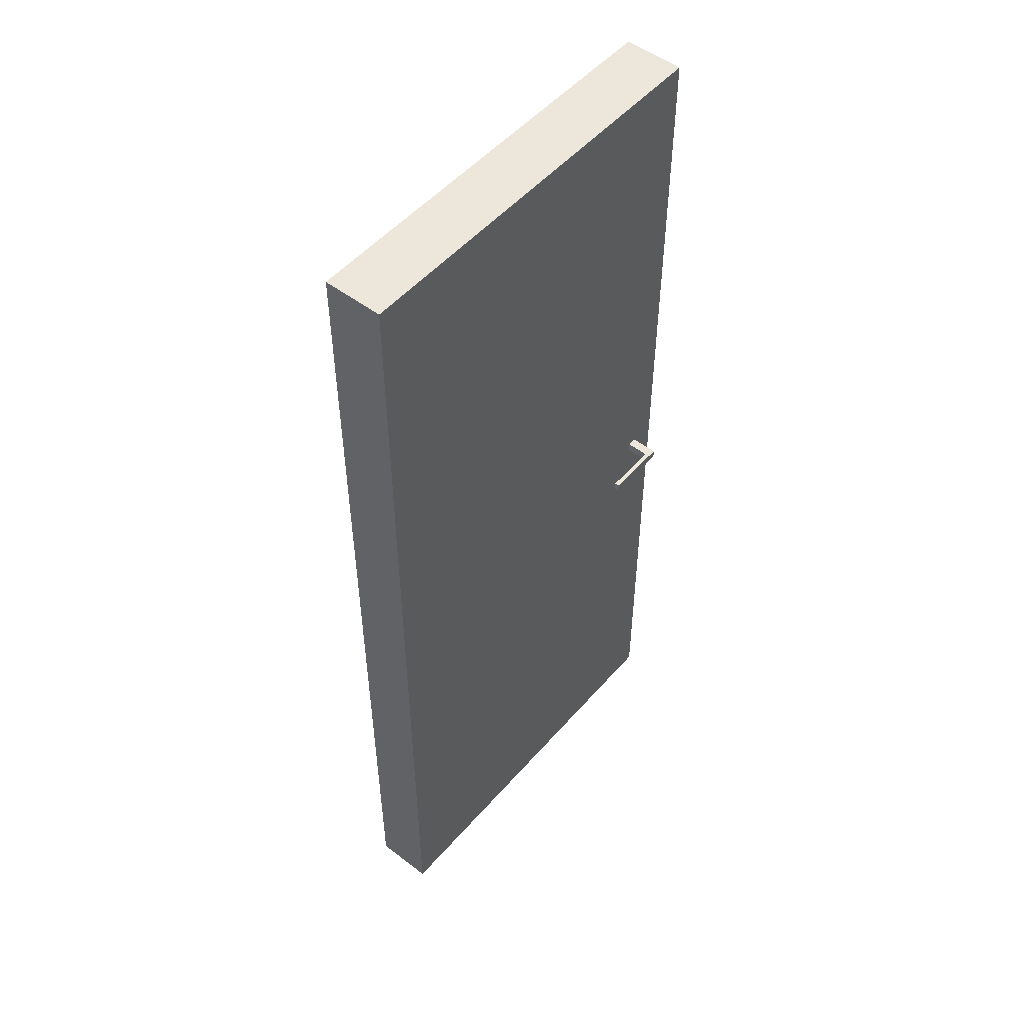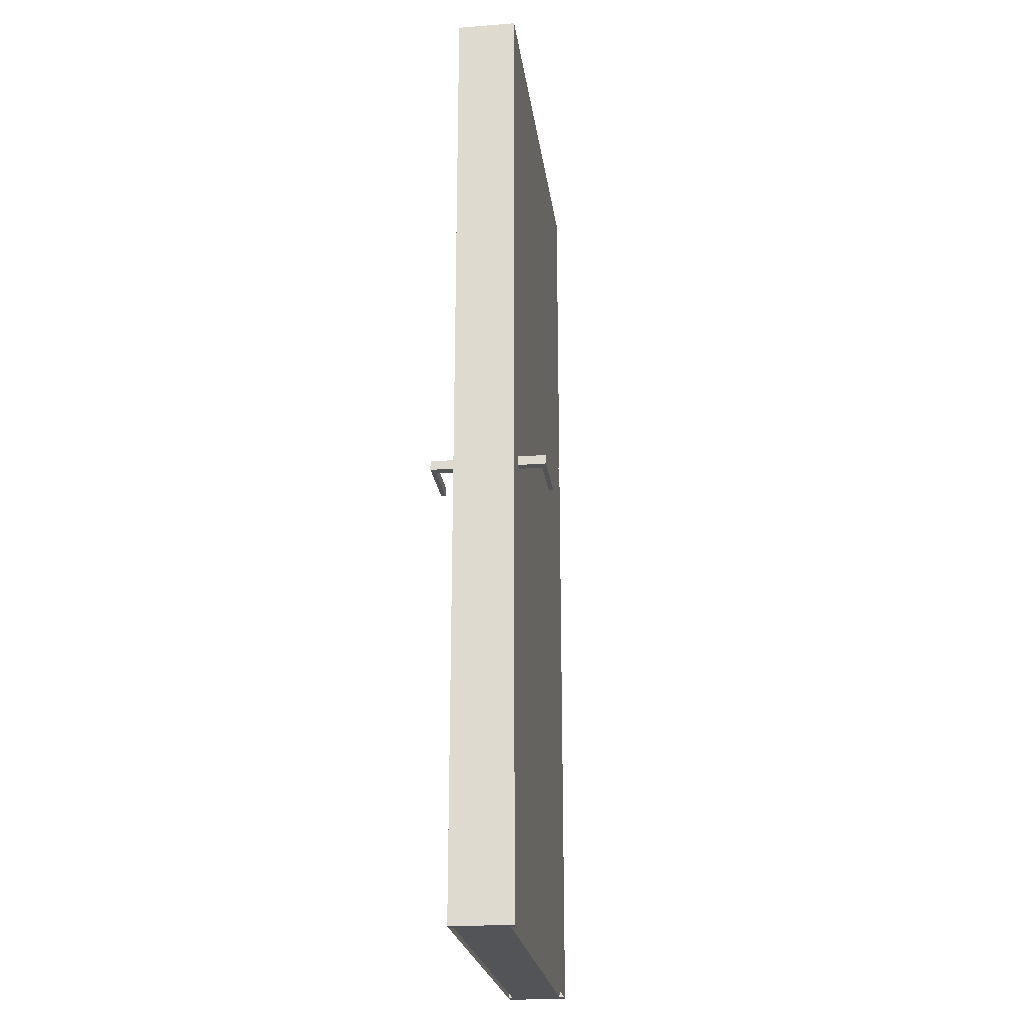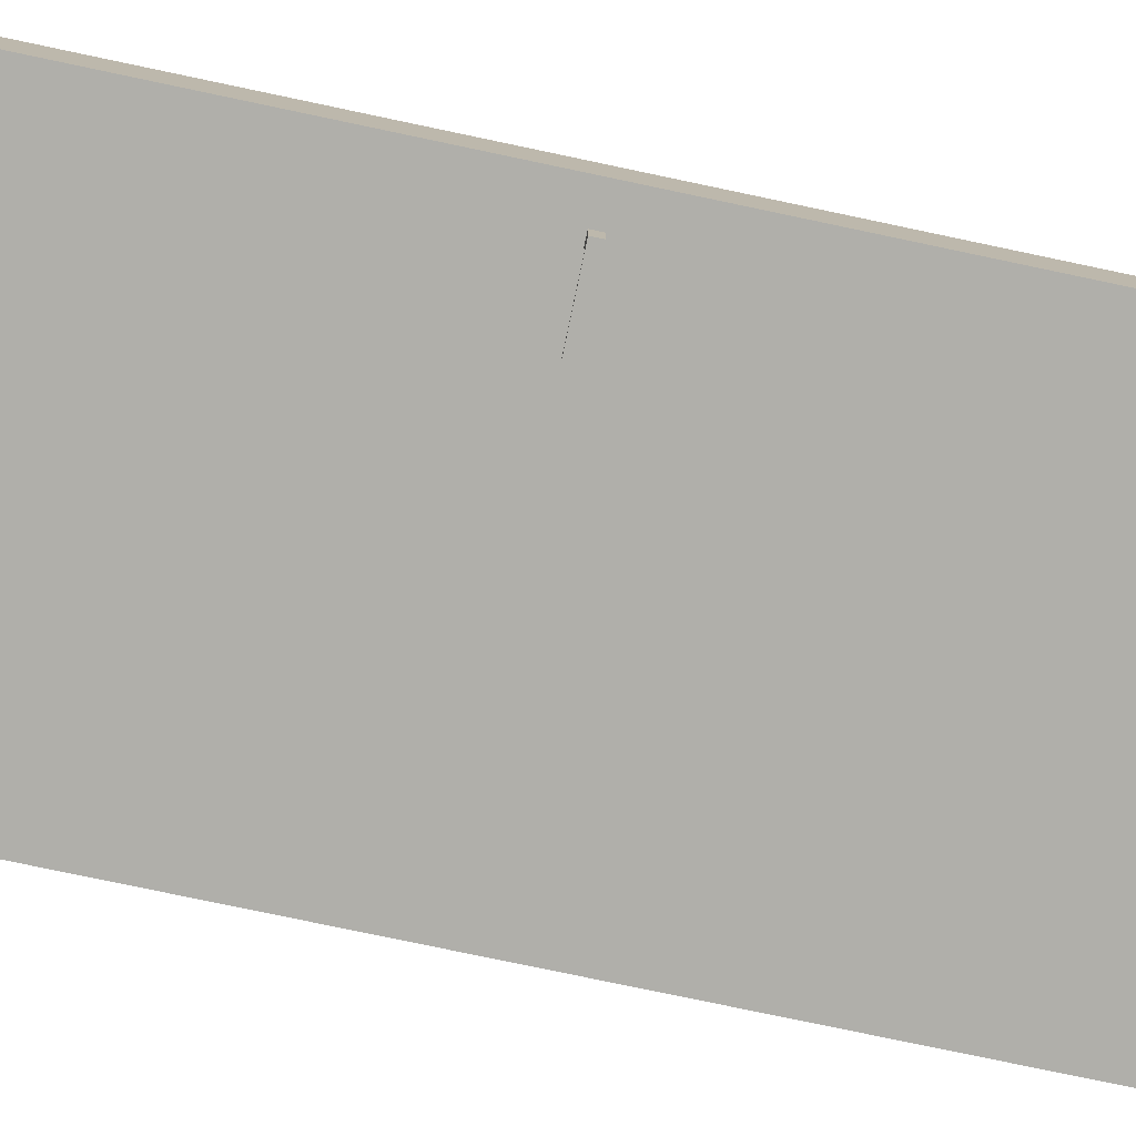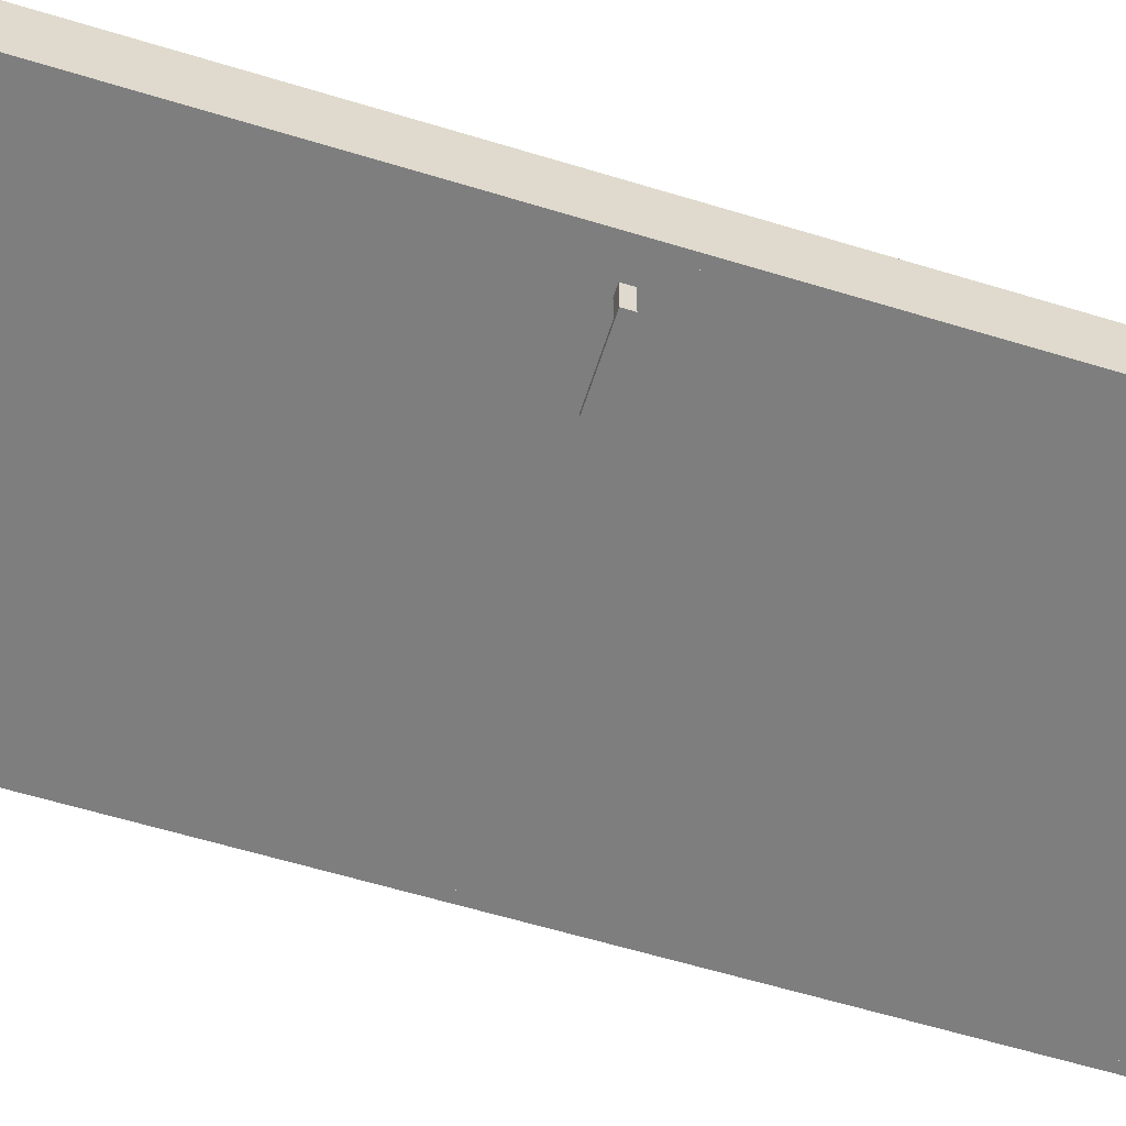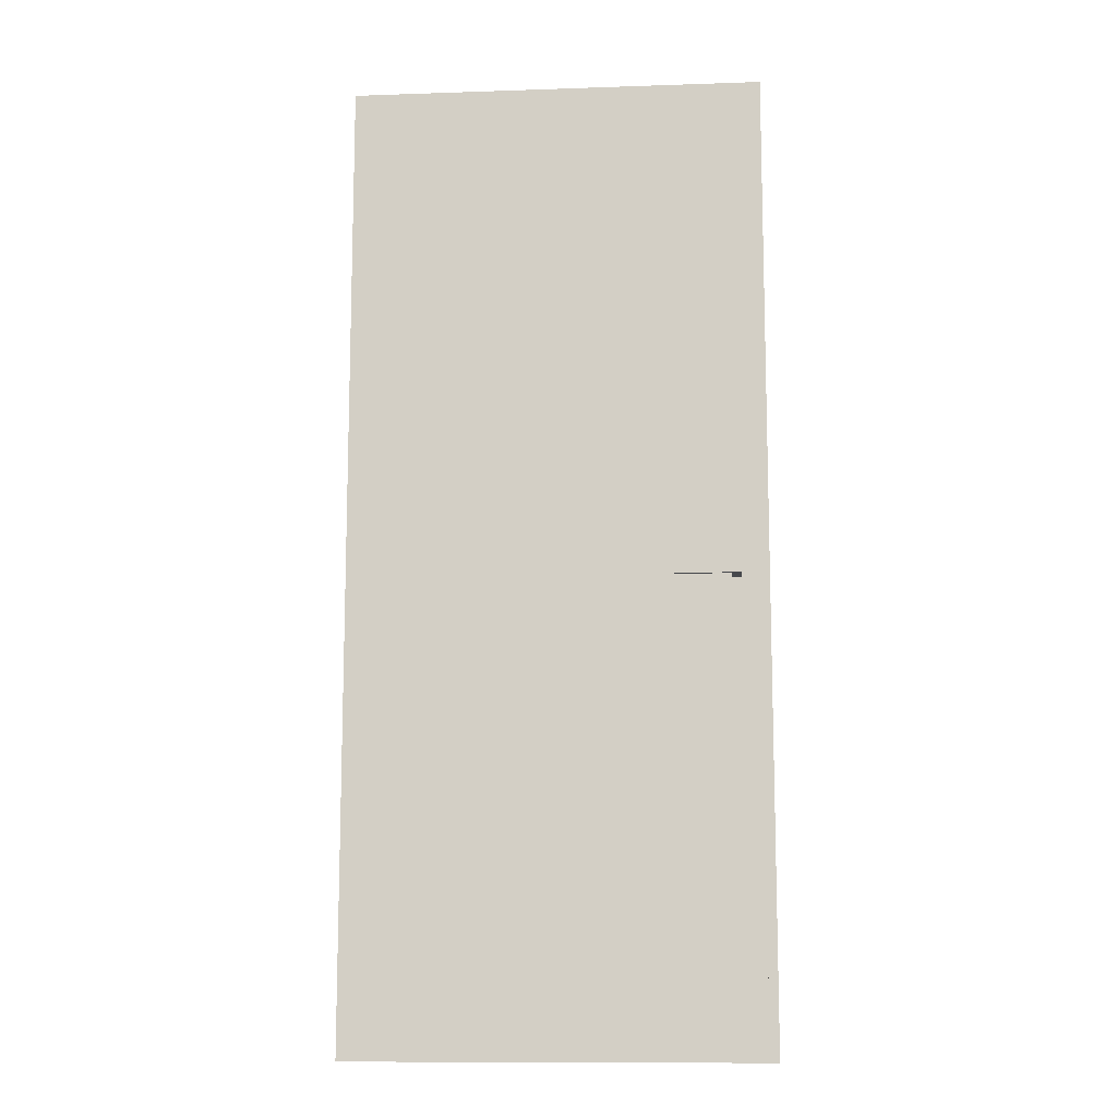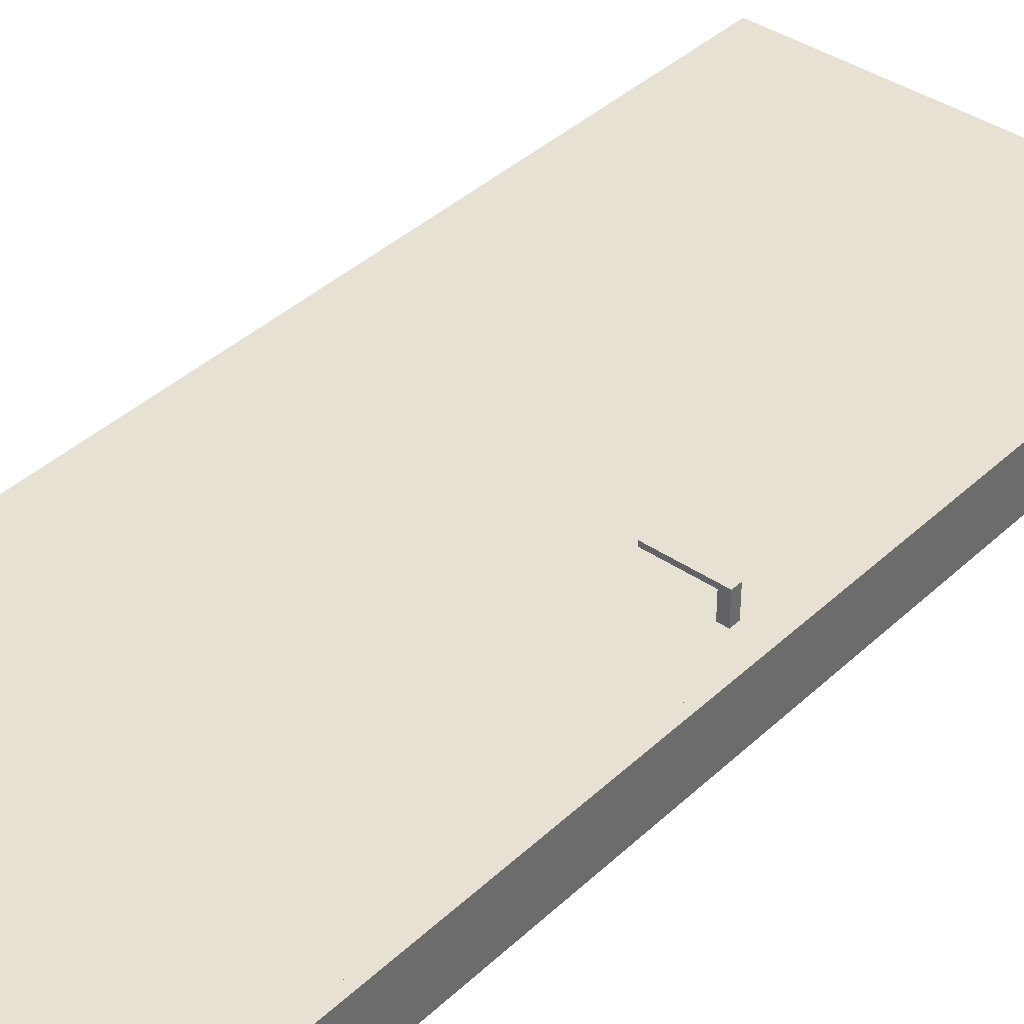
<metadata>
{"format":"obj","ext":"obj","renderer":"f3d","projection":"perspective","resolution":1024,"background":"white","views":[{"elev":51.4,"azim":-50.4,"up":"+Y"},{"elev":-23.2,"azim":97.6,"up":"+Y"},{"elev":-78.0,"azim":78.1,"up":"+Z"},{"elev":-59.5,"azim":72.5,"up":"+Z"},{"elev":-11.5,"azim":4.7,"up":"+Y"},{"elev":38.9,"azim":40.7,"up":"+Z"}]}
</metadata>
<code>
v -0.42 2.04 0.055
v -0.42 0 0.055
v 0.42 2.04 0.055
v 0.42 0 0.055
v 0.42 2.04 -0.055
v 0.42 0 -0.055
v -0.42 2.04 -0.055
v -0.42 0 -0.055
v -0.45 2.1 0.065
v -0.45 0 0.065
v 0.45 2.1 0.065
v 0.45 0 0.065
v 0.45 2.1 -0.065
v 0.45 0 -0.065
v -0.45 2.1 -0.065
v -0.45 0 -0.065
v 0.43 2.05 0.065
v -0.43 2.05 0.06499
v -0.43 2.05 -0.065
v 0.43 2.05 -0.065
v 0.43 3e-06 -0.06501
v 0.43 6e-06 0.06501
v -0.43 -2e-06 -0.06501
v -0.43 8e-06 0.06501
v -0.44 2.08 0.0525
v -0.44 0 0.0525
v 0.44 2.08 0.0525
v 0.44 0 0.0525
v 0.44 2.08 -0.0525
v 0.44 0 -0.0525
v -0.44 2.08 -0.0525
v -0.44 0 -0.0525
v -0.437 2.08 0.055
v -0.437 0 0.055
v -0.423 2.08 0.055
v -0.423 0 0.055
v -0.423 2.08 -0.055
v -0.423 0 -0.055
v -0.437 2.08 -0.055
v -0.437 0 -0.055
v 0.423 2.08 0.055
v 0.423 0 0.055
v 0.437 2.08 0.055
v 0.437 0 0.055
v 0.437 2.08 -0.055
v 0.437 0 -0.055
v 0.423 2.08 -0.055
v 0.423 0 -0.055
v -0.44 2.057 0.055
v -0.44 2.043 0.055
v 0.44 2.057 0.055
v 0.44 2.043 0.055
v 0.44 2.057 -0.055
v 0.44 2.043 -0.055
v -0.44 2.057 -0.055
v -0.44 2.043 -0.055
v 0.37 1.01 0.12
v 0.37 0.99 0.12
v 0.39 1.01 0.12
v 0.39 0.99 0.12
v 0.39 1.01 -0.12
v 0.39 0.99 -0.12
v 0.37 1.01 -0.12
v 0.37 0.99 -0.12
v 0.25 1.01 0.125
v 0.25 0.99 0.125
v 0.39 1.01 0.125
v 0.39 0.99 0.125
v 0.39 1.01 0.115
v 0.39 0.99 0.115
v 0.25 1.01 0.115
v 0.25 0.99 0.115
v 0.25 1.01 -0.115
v 0.25 0.99 -0.115
v 0.39 1.01 -0.115
v 0.39 0.99 -0.115
v 0.39 1.01 -0.125
v 0.39 0.99 -0.125
v 0.25 1.01 -0.125
v 0.25 0.99 -0.125
v -0.42 1.78 0.055
v -0.42 1.78 0.063
v -0.4175 1.78 0.06261
v -0.4153 1.78 0.06147
v -0.4135 1.78 0.0597
v -0.4124 1.78 0.05747
v -0.412 1.78 0.055
v -0.4124 1.78 0.05253
v -0.4135 1.78 0.0503
v -0.4153 1.78 0.04853
v -0.4175 1.78 0.04739
v -0.42 1.78 0.047
v -0.4225 1.78 0.04739
v -0.4247 1.78 0.04853
v -0.4265 1.78 0.0503
v -0.4276 1.78 0.05253
v -0.428 1.78 0.055
v -0.4276 1.78 0.05747
v -0.4265 1.78 0.0597
v -0.4247 1.78 0.06147
v -0.4225 1.78 0.06261
v -0.42 1.72 0.063
v -0.4175 1.72 0.06261
v -0.4153 1.72 0.06147
v -0.4135 1.72 0.0597
v -0.4124 1.72 0.05747
v -0.412 1.72 0.055
v -0.4124 1.72 0.05253
v -0.4135 1.72 0.0503
v -0.4153 1.72 0.04853
v -0.4175 1.72 0.04739
v -0.42 1.72 0.047
v -0.4225 1.72 0.04739
v -0.4247 1.72 0.04853
v -0.4265 1.72 0.0503
v -0.4276 1.72 0.05253
v -0.428 1.72 0.055
v -0.4276 1.72 0.05747
v -0.4265 1.72 0.0597
v -0.4247 1.72 0.06147
v -0.4225 1.72 0.06261
v -0.42 1.72 0.055
v -0.42 1.78 -0.055
v -0.42 1.78 -0.047
v -0.4175 1.78 -0.04739
v -0.4153 1.78 -0.04853
v -0.4135 1.78 -0.0503
v -0.4124 1.78 -0.05253
v -0.412 1.78 -0.055
v -0.4124 1.78 -0.05747
v -0.4135 1.78 -0.0597
v -0.4153 1.78 -0.06147
v -0.4175 1.78 -0.06261
v -0.42 1.78 -0.063
v -0.4225 1.78 -0.06261
v -0.4247 1.78 -0.06147
v -0.4265 1.78 -0.0597
v -0.4276 1.78 -0.05747
v -0.428 1.78 -0.055
v -0.4276 1.78 -0.05253
v -0.4265 1.78 -0.0503
v -0.4247 1.78 -0.04853
v -0.4225 1.78 -0.04739
v -0.42 1.72 -0.047
v -0.4175 1.72 -0.04739
v -0.4153 1.72 -0.04853
v -0.4135 1.72 -0.0503
v -0.4124 1.72 -0.05253
v -0.412 1.72 -0.055
v -0.4124 1.72 -0.05747
v -0.4135 1.72 -0.0597
v -0.4153 1.72 -0.06147
v -0.4175 1.72 -0.06261
v -0.42 1.72 -0.063
v -0.4225 1.72 -0.06261
v -0.4247 1.72 -0.06147
v -0.4265 1.72 -0.0597
v -0.4276 1.72 -0.05747
v -0.428 1.72 -0.055
v -0.4276 1.72 -0.05253
v -0.4265 1.72 -0.0503
v -0.4247 1.72 -0.04853
v -0.4225 1.72 -0.04739
v -0.42 1.72 -0.055
v -0.42 0.28 0.055
v -0.42 0.28 0.063
v -0.4175 0.28 0.06261
v -0.4153 0.28 0.06147
v -0.4135 0.28 0.0597
v -0.4124 0.28 0.05747
v -0.412 0.28 0.055
v -0.4124 0.28 0.05253
v -0.4135 0.28 0.0503
v -0.4153 0.28 0.04853
v -0.4175 0.28 0.04739
v -0.42 0.28 0.047
v -0.4225 0.28 0.04739
v -0.4247 0.28 0.04853
v -0.4265 0.28 0.0503
v -0.4276 0.28 0.05253
v -0.428 0.28 0.055
v -0.4276 0.28 0.05747
v -0.4265 0.28 0.0597
v -0.4247 0.28 0.06147
v -0.4225 0.28 0.06261
v -0.42 0.22 0.063
v -0.4175 0.22 0.06261
v -0.4153 0.22 0.06147
v -0.4135 0.22 0.0597
v -0.4124 0.22 0.05747
v -0.412 0.22 0.055
v -0.4124 0.22 0.05253
v -0.4135 0.22 0.0503
v -0.4153 0.22 0.04853
v -0.4175 0.22 0.04739
v -0.42 0.22 0.047
v -0.4225 0.22 0.04739
v -0.4247 0.22 0.04853
v -0.4265 0.22 0.0503
v -0.4276 0.22 0.05253
v -0.428 0.22 0.055
v -0.4276 0.22 0.05747
v -0.4265 0.22 0.0597
v -0.4247 0.22 0.06147
v -0.4225 0.22 0.06261
v -0.42 0.22 0.055
v -0.42 0.28 -0.055
v -0.42 0.28 -0.047
v -0.4175 0.28 -0.04739
v -0.4153 0.28 -0.04853
v -0.4135 0.28 -0.0503
v -0.4124 0.28 -0.05253
v -0.412 0.28 -0.055
v -0.4124 0.28 -0.05747
v -0.4135 0.28 -0.0597
v -0.4153 0.28 -0.06147
v -0.4175 0.28 -0.06261
v -0.42 0.28 -0.063
v -0.4225 0.28 -0.06261
v -0.4247 0.28 -0.06147
v -0.4265 0.28 -0.0597
v -0.4276 0.28 -0.05747
v -0.428 0.28 -0.055
v -0.4276 0.28 -0.05253
v -0.4265 0.28 -0.0503
v -0.4247 0.28 -0.04853
v -0.4225 0.28 -0.04739
v -0.42 0.22 -0.047
v -0.4175 0.22 -0.04739
v -0.4153 0.22 -0.04853
v -0.4135 0.22 -0.0503
v -0.4124 0.22 -0.05253
v -0.412 0.22 -0.055
v -0.4124 0.22 -0.05747
v -0.4135 0.22 -0.0597
v -0.4153 0.22 -0.06147
v -0.4175 0.22 -0.06261
v -0.42 0.22 -0.063
v -0.4225 0.22 -0.06261
v -0.4247 0.22 -0.06147
v -0.4265 0.22 -0.0597
v -0.4276 0.22 -0.05747
v -0.428 0.22 -0.055
v -0.4276 0.22 -0.05253
v -0.4265 0.22 -0.0503
v -0.4247 0.22 -0.04853
v -0.4225 0.22 -0.04739
v -0.42 0.22 -0.055
f 2 4 3 1
f 4 6 5 3
f 6 8 7 5
f 8 2 1 7
f 1 3 5 7
f 8 6 4 2
f 13 11 12 14
f 9 15 16 10
f 13 15 9 11
f 12 22 21 14
f 22 17 20 21
f 23 24 10 16
f 19 18 24 23
f 14 21 20 19 23 16 15 13
f 10 24 18 17 22 12 11 9
f 20 17 18 19
f 26 28 27 25
f 28 30 29 27
f 30 32 31 29
f 32 26 25 31
f 25 27 29 31
f 32 30 28 26
f 34 36 35 33
f 36 38 37 35
f 38 40 39 37
f 40 34 33 39
f 33 35 37 39
f 40 38 36 34
f 42 44 43 41
f 44 46 45 43
f 46 48 47 45
f 48 42 41 47
f 41 43 45 47
f 48 46 44 42
f 50 52 51 49
f 52 54 53 51
f 54 56 55 53
f 56 50 49 55
f 49 51 53 55
f 56 54 52 50
f 58 60 59 57
f 60 62 61 59
f 62 64 63 61
f 64 58 57 63
f 57 59 61 63
f 64 62 60 58
f 66 68 67 65
f 68 70 69 67
f 70 72 71 69
f 72 66 65 71
f 65 67 69 71
f 72 70 68 66
f 74 76 75 73
f 76 78 77 75
f 78 80 79 77
f 80 74 73 79
f 73 75 77 79
f 80 78 76 74
f 102 103 83 82
f 103 104 84 83
f 104 105 85 84
f 105 106 86 85
f 106 107 87 86
f 107 108 88 87
f 108 109 89 88
f 109 110 90 89
f 110 111 91 90
f 111 112 92 91
f 112 113 93 92
f 113 114 94 93
f 114 115 95 94
f 115 116 96 95
f 116 117 97 96
f 117 118 98 97
f 118 119 99 98
f 119 120 100 99
f 120 121 101 100
f 121 102 82 101
f 82 83 81
f 83 84 81
f 84 85 81
f 85 86 81
f 86 87 81
f 87 88 81
f 88 89 81
f 89 90 81
f 90 91 81
f 91 92 81
f 92 93 81
f 93 94 81
f 94 95 81
f 95 96 81
f 96 97 81
f 97 98 81
f 98 99 81
f 99 100 81
f 100 101 81
f 101 82 81
f 103 102 122
f 104 103 122
f 105 104 122
f 106 105 122
f 107 106 122
f 108 107 122
f 109 108 122
f 110 109 122
f 111 110 122
f 112 111 122
f 113 112 122
f 114 113 122
f 115 114 122
f 116 115 122
f 117 116 122
f 118 117 122
f 119 118 122
f 120 119 122
f 121 120 122
f 102 121 122
f 144 145 125 124
f 145 146 126 125
f 146 147 127 126
f 147 148 128 127
f 148 149 129 128
f 149 150 130 129
f 150 151 131 130
f 151 152 132 131
f 152 153 133 132
f 153 154 134 133
f 154 155 135 134
f 155 156 136 135
f 156 157 137 136
f 157 158 138 137
f 158 159 139 138
f 159 160 140 139
f 160 161 141 140
f 161 162 142 141
f 162 163 143 142
f 163 144 124 143
f 124 125 123
f 125 126 123
f 126 127 123
f 127 128 123
f 128 129 123
f 129 130 123
f 130 131 123
f 131 132 123
f 132 133 123
f 133 134 123
f 134 135 123
f 135 136 123
f 136 137 123
f 137 138 123
f 138 139 123
f 139 140 123
f 140 141 123
f 141 142 123
f 142 143 123
f 143 124 123
f 145 144 164
f 146 145 164
f 147 146 164
f 148 147 164
f 149 148 164
f 150 149 164
f 151 150 164
f 152 151 164
f 153 152 164
f 154 153 164
f 155 154 164
f 156 155 164
f 157 156 164
f 158 157 164
f 159 158 164
f 160 159 164
f 161 160 164
f 162 161 164
f 163 162 164
f 144 163 164
f 186 187 167 166
f 187 188 168 167
f 188 189 169 168
f 189 190 170 169
f 190 191 171 170
f 191 192 172 171
f 192 193 173 172
f 193 194 174 173
f 194 195 175 174
f 195 196 176 175
f 196 197 177 176
f 197 198 178 177
f 198 199 179 178
f 199 200 180 179
f 200 201 181 180
f 201 202 182 181
f 202 203 183 182
f 203 204 184 183
f 204 205 185 184
f 205 186 166 185
f 166 167 165
f 167 168 165
f 168 169 165
f 169 170 165
f 170 171 165
f 171 172 165
f 172 173 165
f 173 174 165
f 174 175 165
f 175 176 165
f 176 177 165
f 177 178 165
f 178 179 165
f 179 180 165
f 180 181 165
f 181 182 165
f 182 183 165
f 183 184 165
f 184 185 165
f 185 166 165
f 187 186 206
f 188 187 206
f 189 188 206
f 190 189 206
f 191 190 206
f 192 191 206
f 193 192 206
f 194 193 206
f 195 194 206
f 196 195 206
f 197 196 206
f 198 197 206
f 199 198 206
f 200 199 206
f 201 200 206
f 202 201 206
f 203 202 206
f 204 203 206
f 205 204 206
f 186 205 206
f 228 229 209 208
f 229 230 210 209
f 230 231 211 210
f 231 232 212 211
f 232 233 213 212
f 233 234 214 213
f 234 235 215 214
f 235 236 216 215
f 236 237 217 216
f 237 238 218 217
f 238 239 219 218
f 239 240 220 219
f 240 241 221 220
f 241 242 222 221
f 242 243 223 222
f 243 244 224 223
f 244 245 225 224
f 245 246 226 225
f 246 247 227 226
f 247 228 208 227
f 208 209 207
f 209 210 207
f 210 211 207
f 211 212 207
f 212 213 207
f 213 214 207
f 214 215 207
f 215 216 207
f 216 217 207
f 217 218 207
f 218 219 207
f 219 220 207
f 220 221 207
f 221 222 207
f 222 223 207
f 223 224 207
f 224 225 207
f 225 226 207
f 226 227 207
f 227 208 207
f 229 228 248
f 230 229 248
f 231 230 248
f 232 231 248
f 233 232 248
f 234 233 248
f 235 234 248
f 236 235 248
f 237 236 248
f 238 237 248
f 239 238 248
f 240 239 248
f 241 240 248
f 242 241 248
f 243 242 248
f 244 243 248
f 245 244 248
f 246 245 248
f 247 246 248
f 228 247 248

</code>
